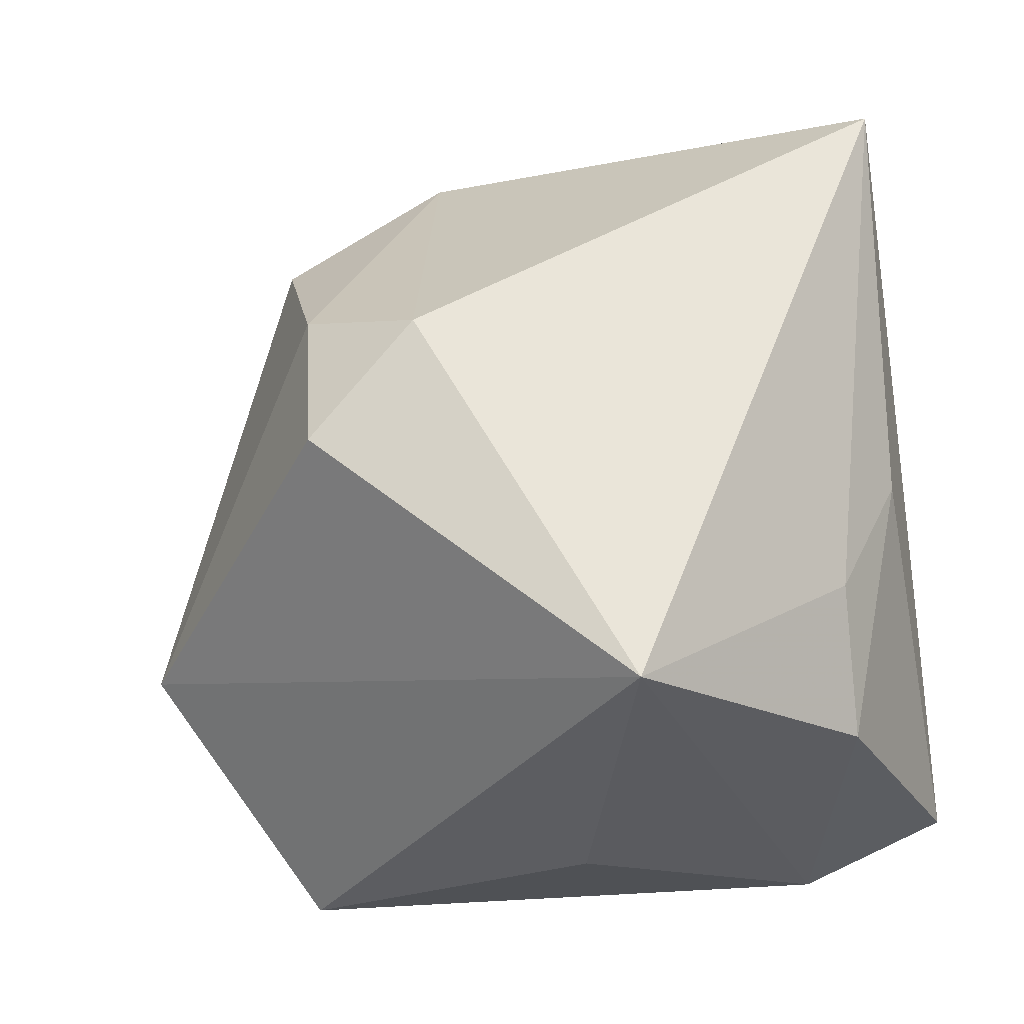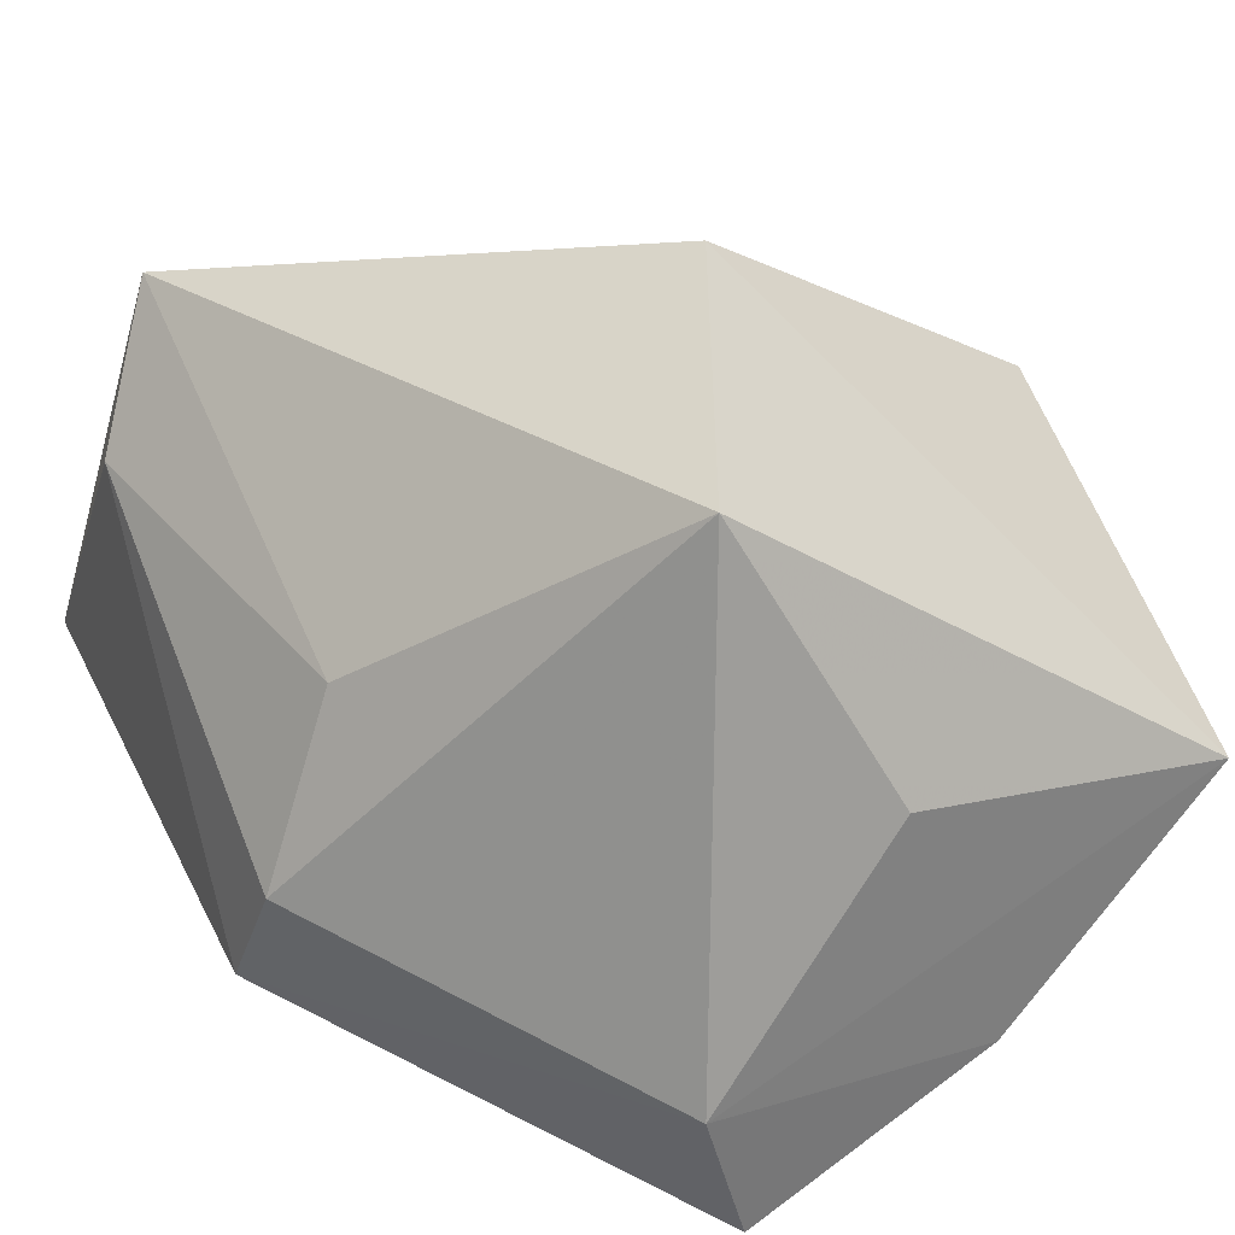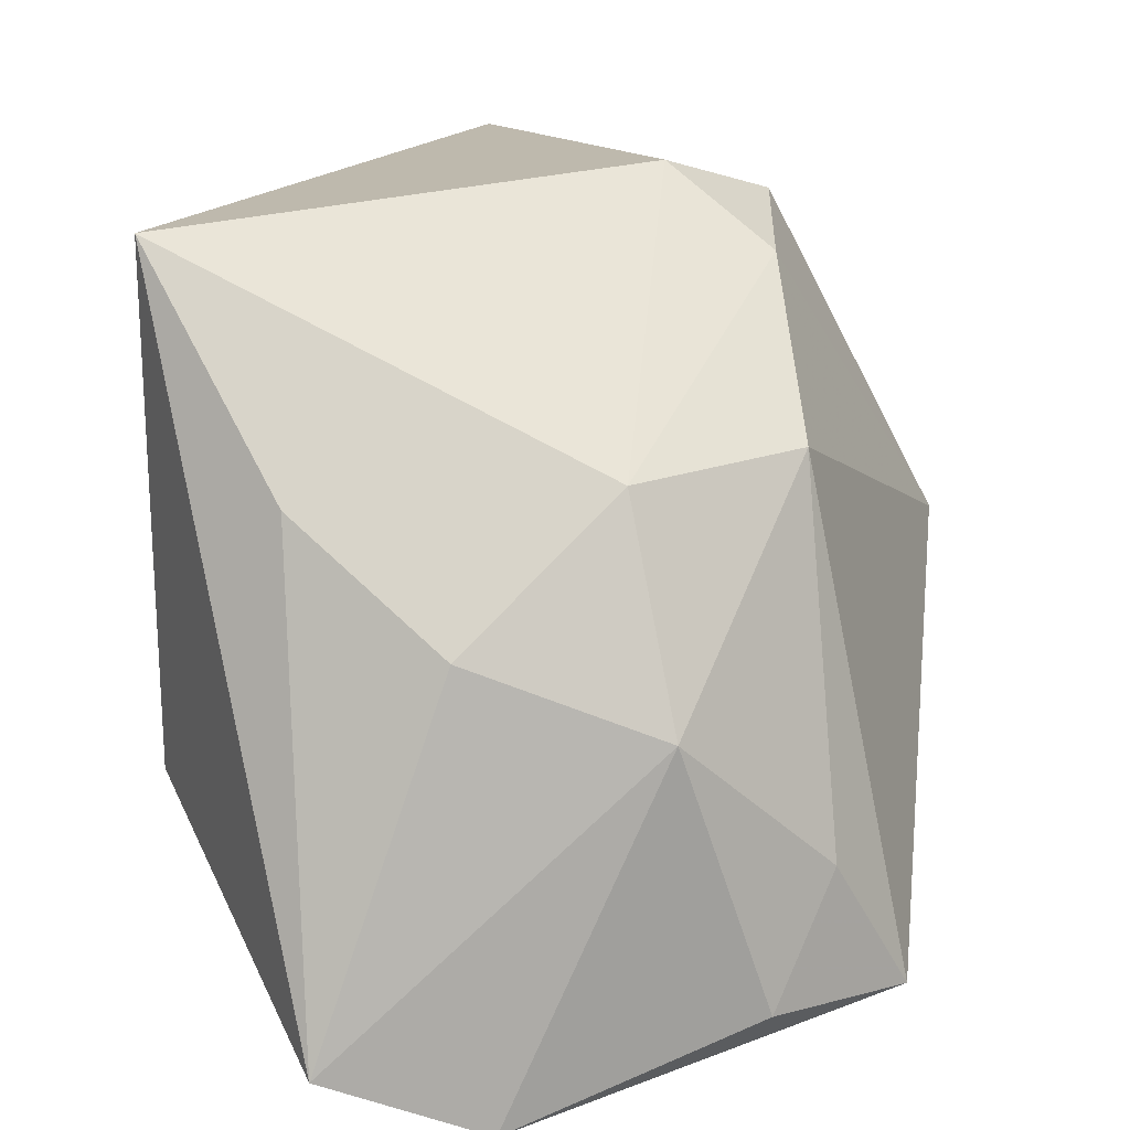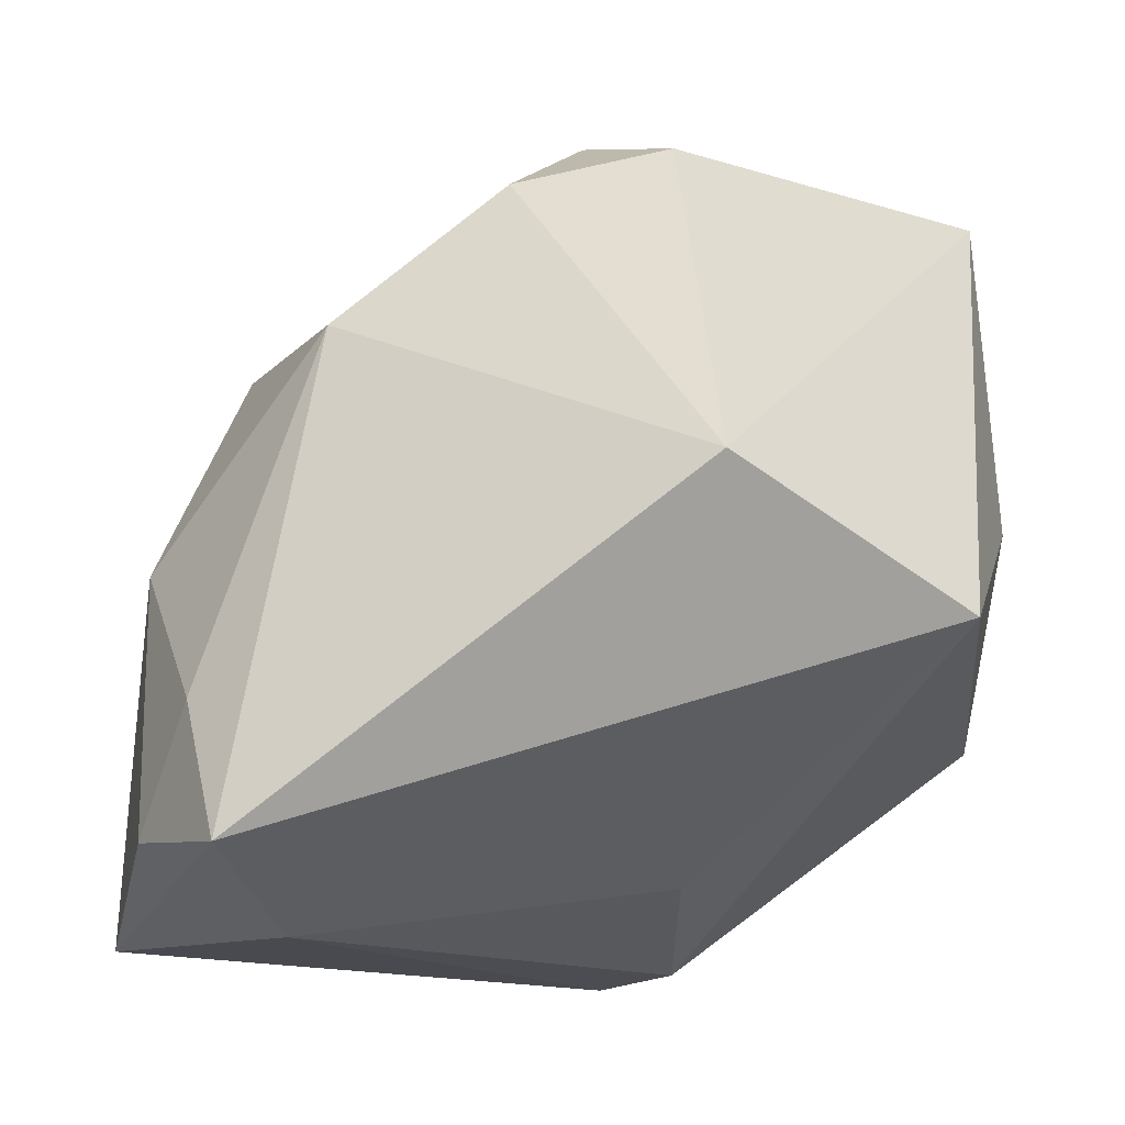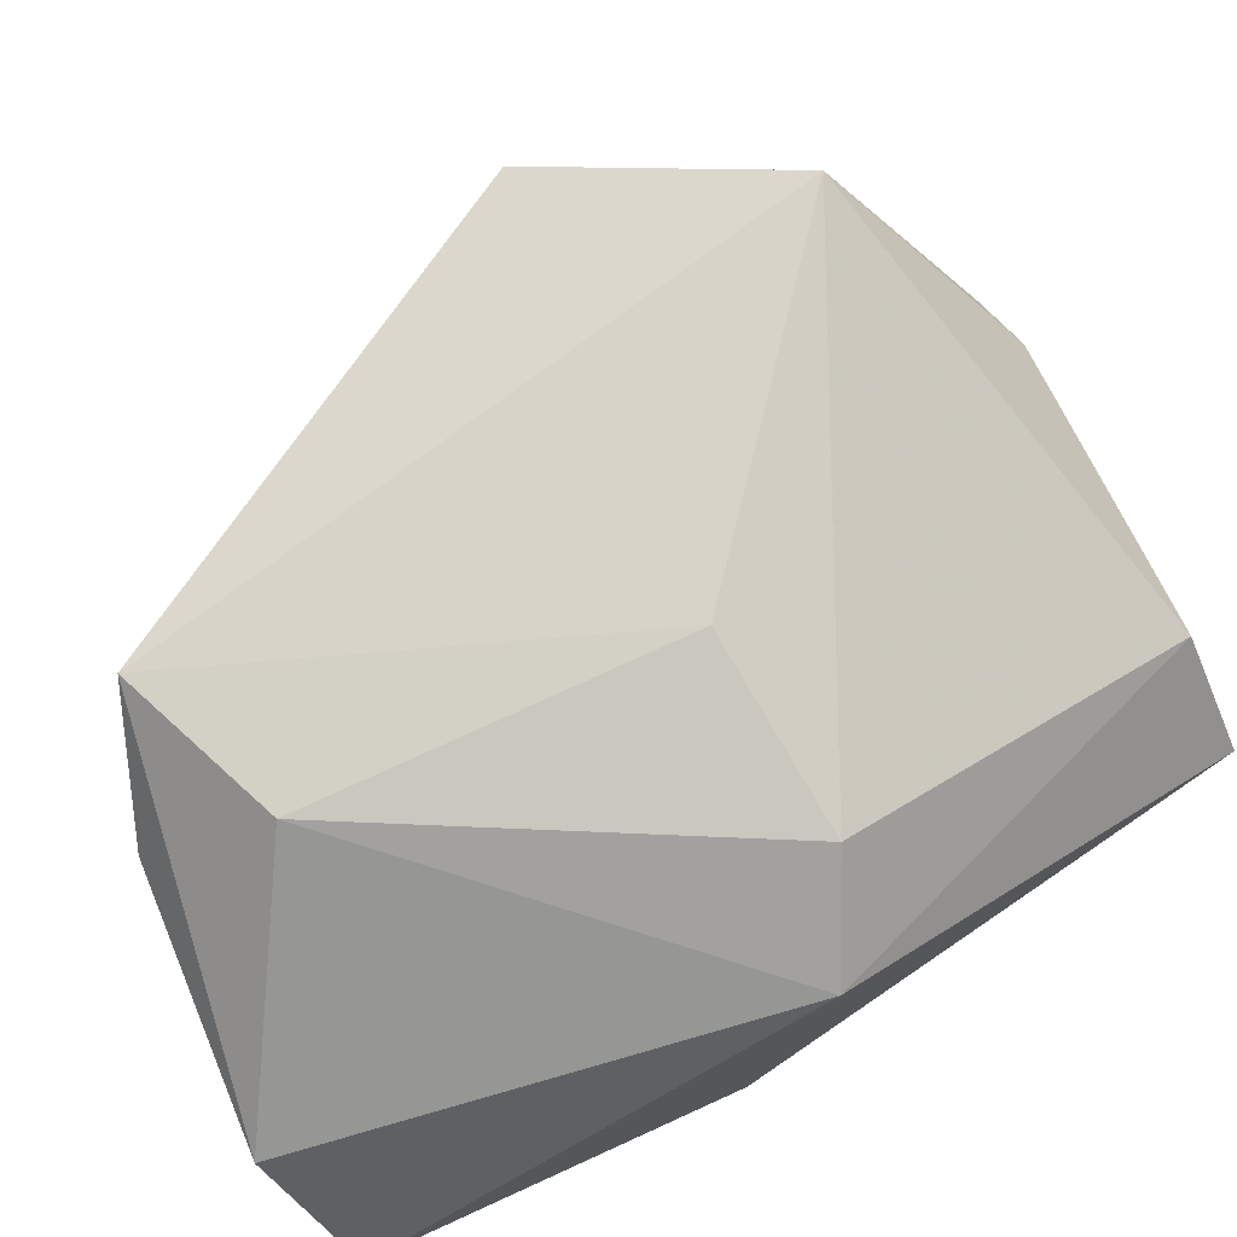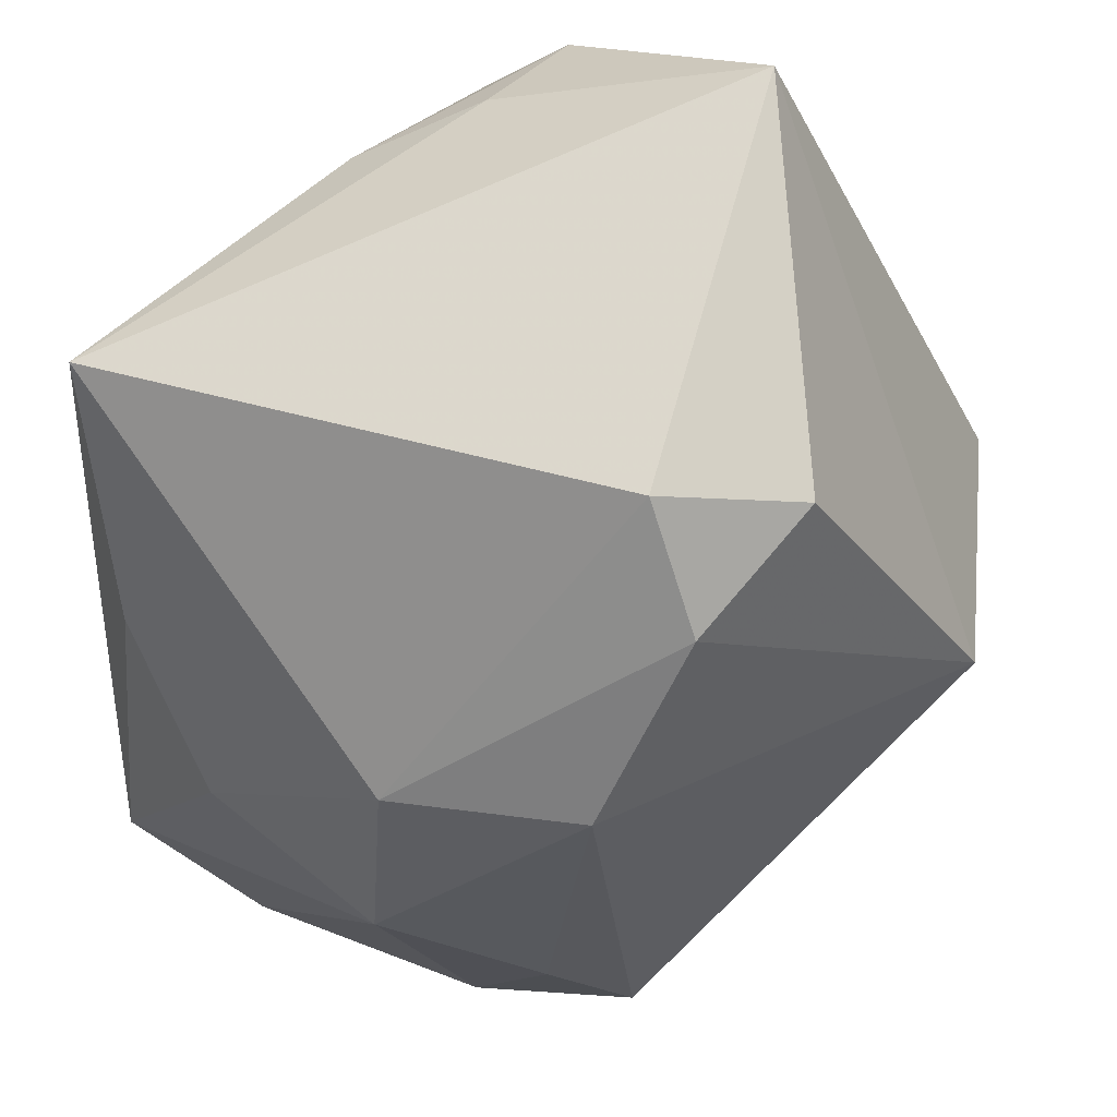
<metadata>
{"format":"obj","ext":"obj","renderer":"f3d","projection":"perspective","resolution":1024,"background":"white","views":[{"elev":60.5,"azim":-101.1,"up":"+Z"},{"elev":26.4,"azim":-115.6,"up":"+Y"},{"elev":15.9,"azim":83.5,"up":"+Z"},{"elev":76.4,"azim":-176.7,"up":"+Y"},{"elev":-67.7,"azim":-147.4,"up":"+Z"},{"elev":74.4,"azim":124.2,"up":"+Z"}]}
</metadata>
<code>
v -0.002637 -0.02951 0.004862
v 0.03666 -0.004727 -0.03285
v 0.02026 0.02098 0.01539
v 0.01037 -0.029 -0.01219
v 0.02785 0.006028 0.01466
v -0.03331 0.001319 0.03377
v 0.02858 0.02228 -0.01564
v 0.02714 -0.01927 0.01336
v 0.02005 0.0163 -0.03285
v 0.01576 -0.0294 0.03199
v -0.0105 -0.005737 -0.03205
v 0.0375 -0.01851 -0.02722
v -0.01118 0.03852 0.002035
v 0.0337 -0.007524 0.003308
v 0.006516 0.02077 0.02823
v -0.03349 -0.01766 0.0153
v -0.02298 -0.0186 0.02195
v -0.03421 -0.0274 -0.005661
v -0.01041 0.0103 -0.02662
v -0.03618 -0.01539 -0.009938
v -0.03618 0.005363 0.005231
v 0.03448 0.008949 -0.003294
v 0.03213 0.01684 -0.02633
v -0.006523 0.02254 0.03136
v -0.03127 0.028 -0.007106
v -0.004611 -0.01532 -0.03285
v 0.0248 0.02906 -0.02742
v -0.01352 -0.02548 0.01941
v 0.0008779 0.0126 0.03483
f 21 6 25
f 25 11 20
f 20 21 25
f 18 16 20
f 6 21 20
f 20 16 6
f 10 18 1
f 1 4 10
f 18 4 1
f 10 4 12
f 19 11 25
f 25 27 19
f 10 14 5
f 22 12 2
f 14 12 22
f 22 5 14
f 3 5 22
f 10 6 17
f 6 16 17
f 25 6 13
f 6 24 13
f 13 27 25
f 3 27 13
f 15 5 3
f 3 13 15
f 15 13 24
f 29 6 10
f 29 24 6
f 29 15 24
f 10 5 29
f 5 15 29
f 8 14 10
f 10 12 8
f 8 12 14
f 26 12 4
f 26 4 18
f 18 20 26
f 26 20 11
f 2 12 26
f 11 19 9
f 9 19 27
f 9 27 2
f 2 26 9
f 9 26 11
f 2 27 23
f 23 22 2
f 10 17 28
f 28 17 16
f 28 18 10
f 28 16 18
f 7 23 27
f 22 23 7
f 7 27 3
f 3 22 7

</code>
